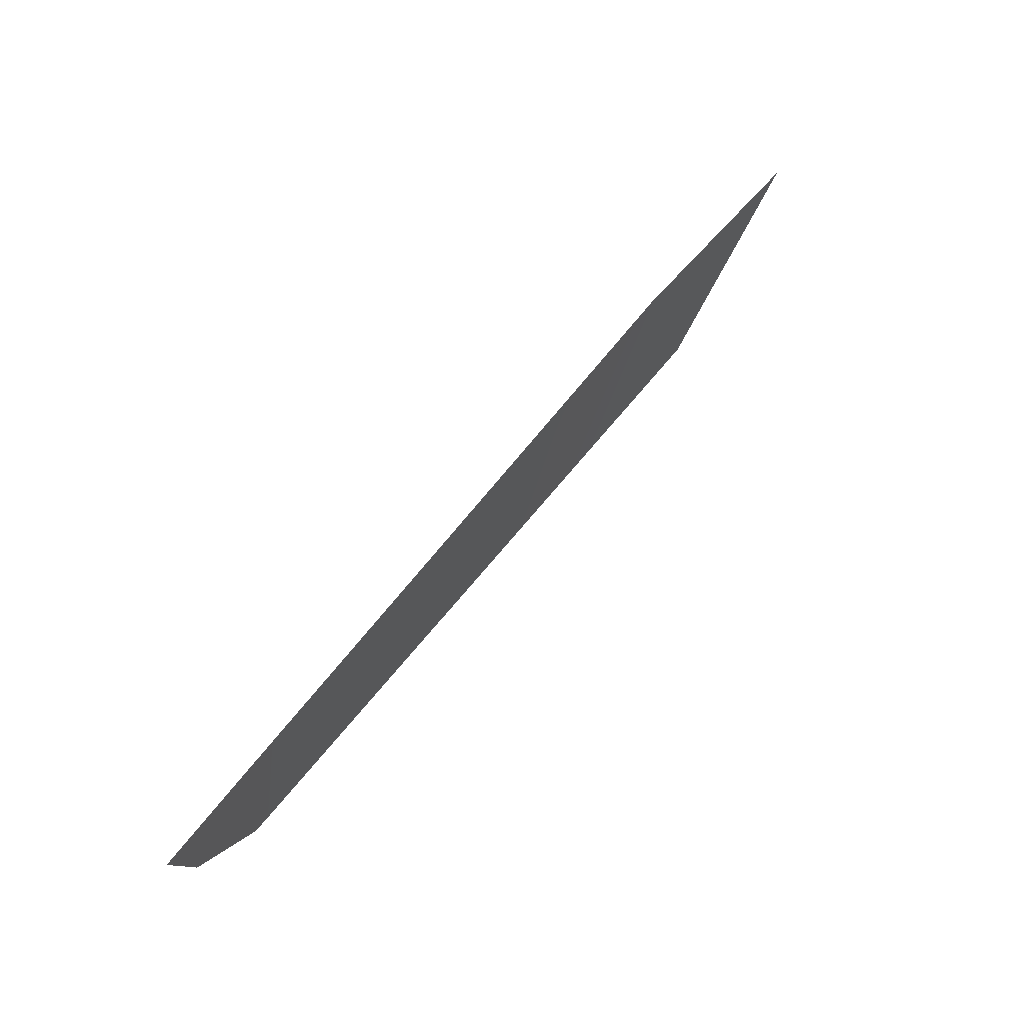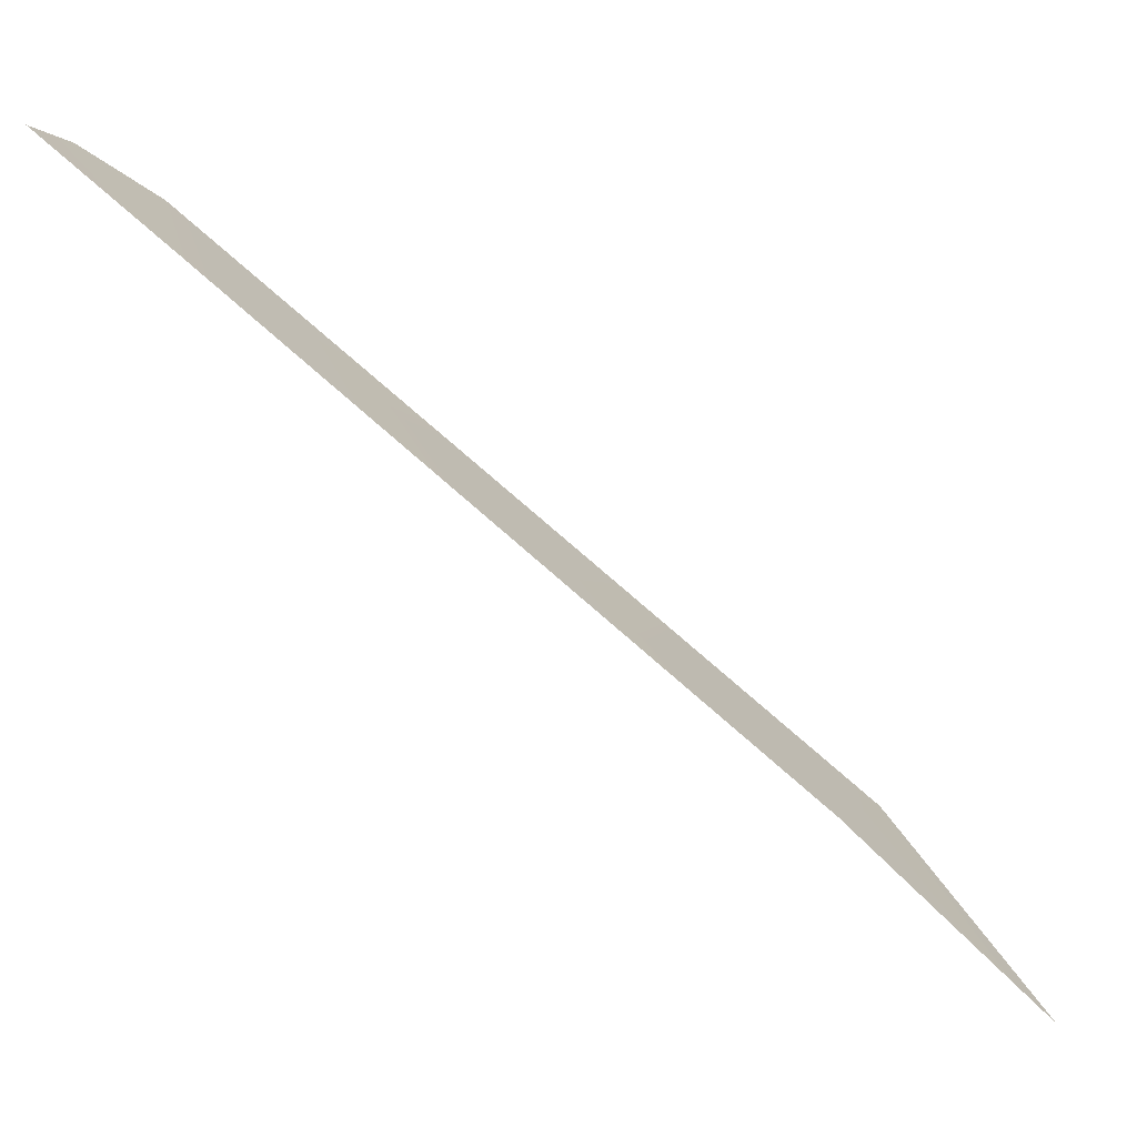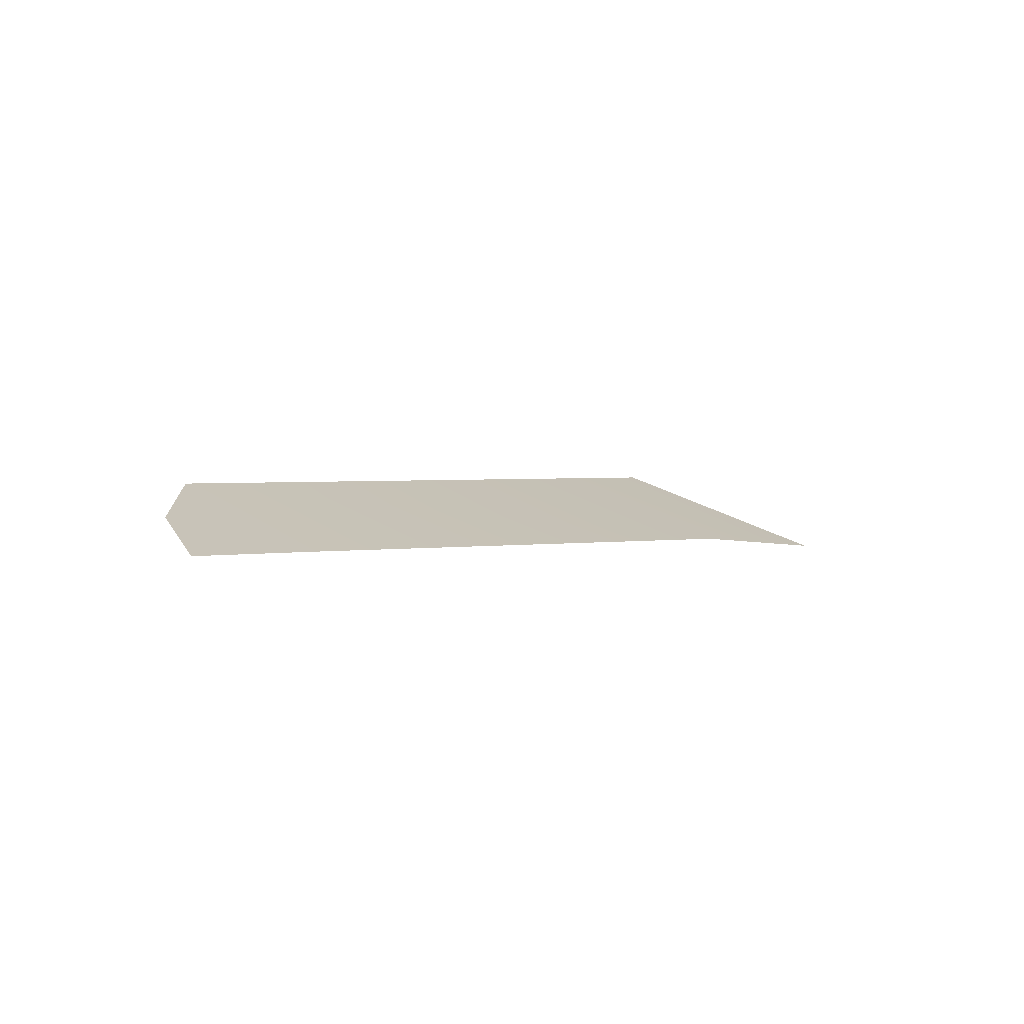
<metadata>
{"format":"obj","ext":"obj","renderer":"f3d","projection":"perspective","resolution":1024,"background":"white","views":[{"elev":52.7,"azim":-97.3,"up":"+Z"},{"elev":17.7,"azim":3.2,"up":"+Y"},{"elev":49.9,"azim":-48.3,"up":"+Y"}]}
</metadata>
<code>
v 31.09 95.29 -50
v 31.49 94.94 -50
v 31.52 94.9 -50.1
v 31.64 94.8 -50
v 31 95.37 -50
v 31.02 95.35 -50.04
v 31.06 95.31 -50.08
f 2 1 7
f 2 7 3
f 2 3 4
f 1 5 6
f 1 6 7

</code>
